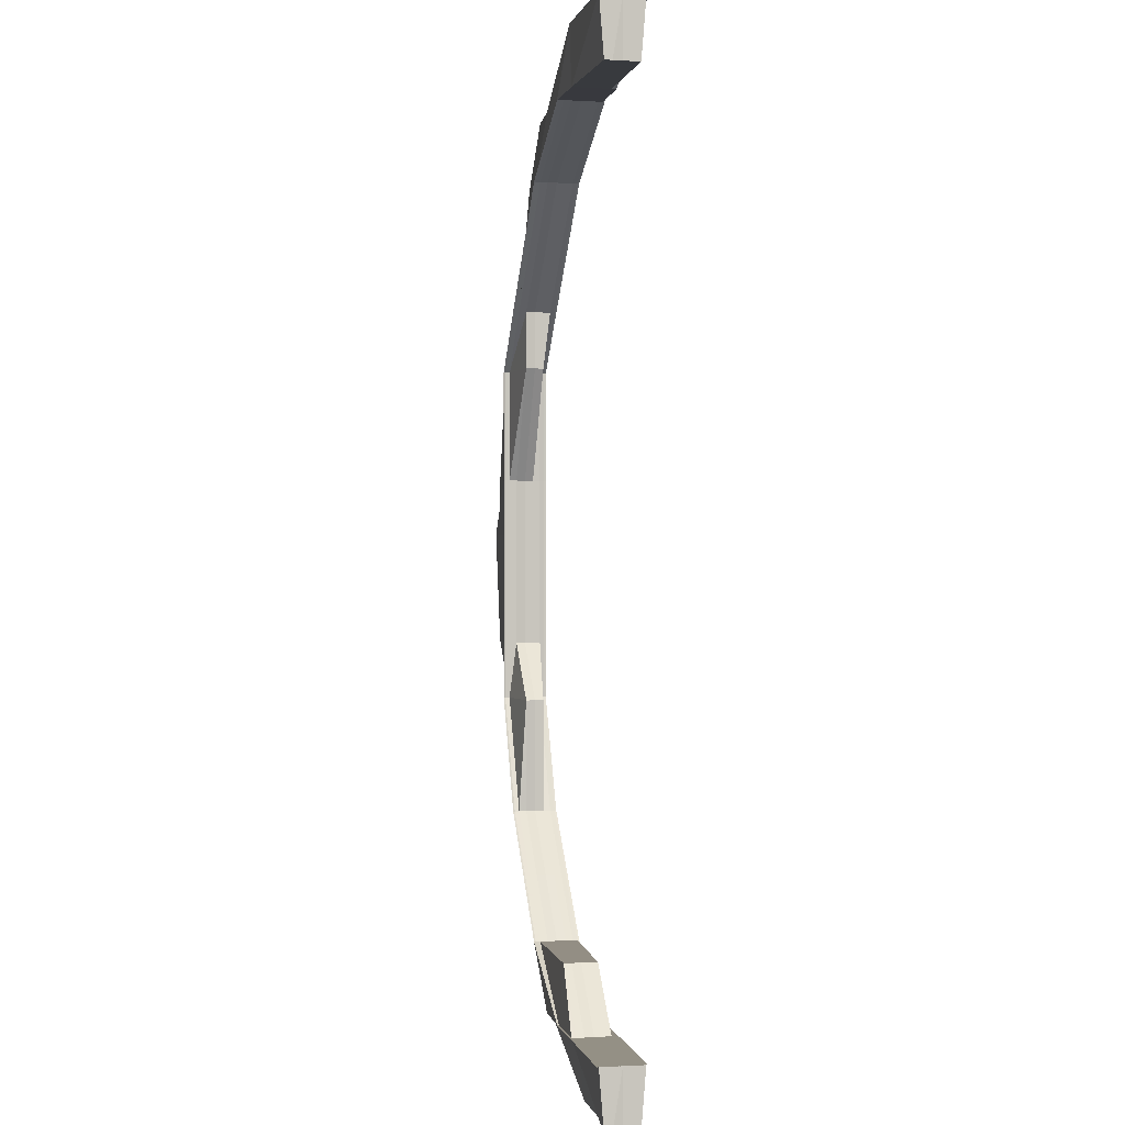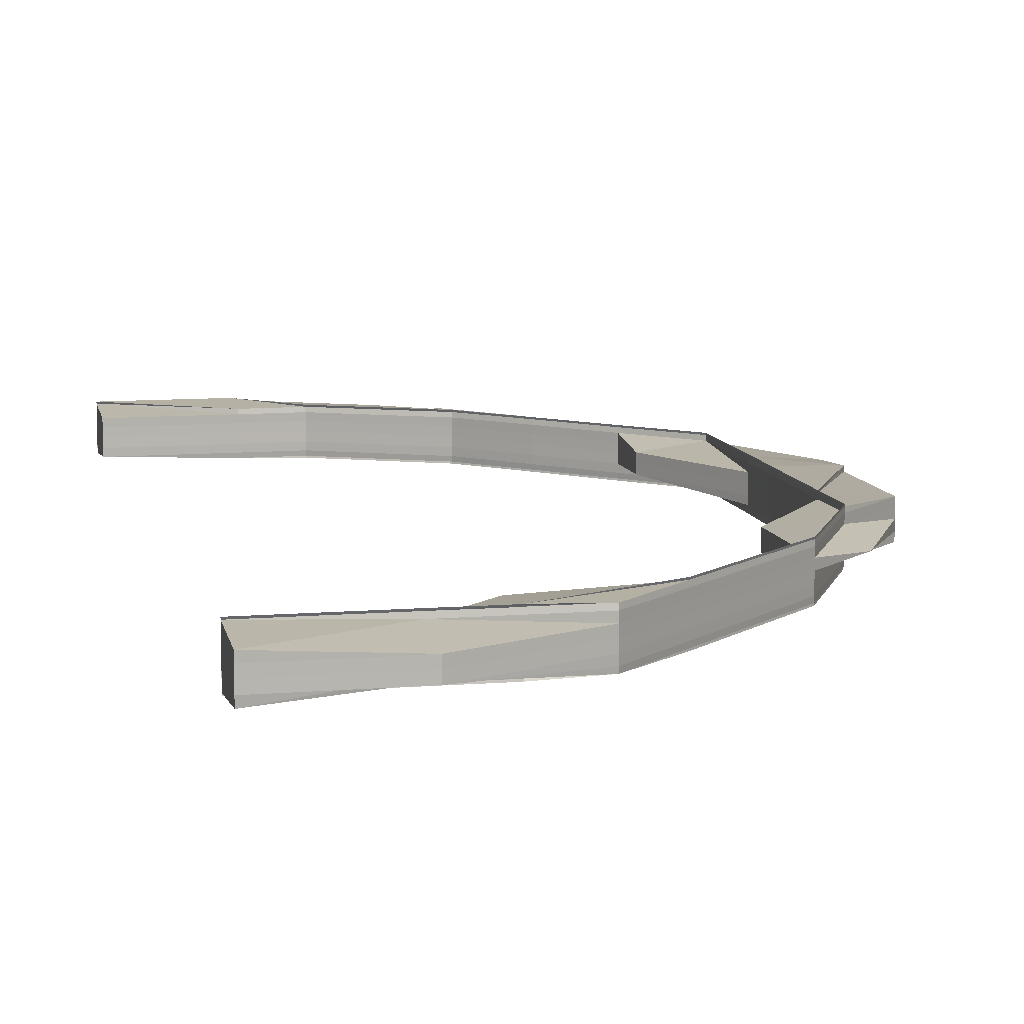
<metadata>
{"format":"obj","ext":"obj","renderer":"f3d","projection":"perspective","resolution":1024,"background":"white","views":[{"elev":0.2,"azim":-101.5,"up":"+Y"},{"elev":9.8,"azim":-12.1,"up":"+Z"}]}
</metadata>
<code>
o 27318
v 2225 1881 23.37
v 2225 1881 23.37
v 2225 1881 23.37
v 2225 1881 23.37
v 2225 1881 23.37
v 2225 1881 23.37
v 2225 1881 23.37
v 2225 1881 23.37
v 2225 1881 23.37
v 2225 1881 23.37
v 2225 1881 23.37
v 2225 1881 23.37
v 2225 1881 23.37
v 2225 1881 23.37
v 2225 1881 23.37
v 2225 1881 23.37
v 2225 1881 23.37
v 2225 1881 23.37
v 2225 1881 23.37
v 2225 1881 23.37
v 2225 1881 23.37
v 2225 1881 23.36
v 2225 1881 23.37
v 2225 1881 23.36
v 2225 1881 23.36
v 2225 1881 23.36
v 2225 1881 23.36
v 2225 1881 23.36
v 2225 1881 23.36
v 2225 1881 23.37
v 2225 1881 23.37
v 2225 1881 23.36
v 2225 1881 23.37
v 2225 1881 23.36
v 2225 1881 23.36
v 2225 1881 23.36
v 2225 1881 23.36
v 2225 1881 23.36
v 2225 1881 23.36
v 2225 1881 23.36
v 2225 1881 23.36
v 2225 1881 23.36
v 2225 1881 23.37
v 2225 1881 23.37
v 2225 1881 23.37
v 2225 1881 23.37
v 2225 1881 23.36
v 2225 1881 23.37
v 2225 1881 23.37
v 2225 1881 23.36
v 2225 1881 23.36
v 2225 1881 23.36
v 2225 1881 23.36
v 2225 1881 23.37
v 2225 1881 23.37
v 2225 1881 23.36
v 2225 1881 23.36
v 2225 1881 23.36
v 2225 1881 23.36
v 2225 1881 23.36
v 2225 1881 23.36
v 2225 1881 23.36
v 2225 1881 23.36
v 2225 1881 23.36
v 2225 1881 23.37
v 2225 1881 23.36
v 2225 1881 23.36
v 2225 1881 23.36
v 2225 1881 23.36
v 2225 1881 23.37
v 2225 1881 23.37
v 2225 1881 23.37
v 2225 1881 23.37
v 2225 1881 23.37
v 2225 1881 23.37
v 2225 1881 23.37
v 2225 1881 23.37
v 2225 1881 23.37
v 2225 1881 23.37
v 2225 1881 23.37
v 2225 1881 23.37
v 2225 1881 23.37
v 2225 1881 23.37
v 2225 1881 23.37
v 2225 1881 23.37
v 2225 1881 23.37
v 2225 1881 23.37
v 2225 1881 23.37
v 2225 1881 23.37
v 2225 1881 23.37
v 2225 1881 23.37
v 2225 1881 23.37
v 2225 1881 23.37
v 2225 1881 23.37
v 2225 1881 23.37
v 2225 1881 23.37
v 2225 1881 23.37
v 2225 1881 23.37
v 2225 1881 23.37
v 2225 1881 23.36
v 2225 1881 23.37
v 2225 1881 23.37
v 2225 1881 23.37
v 2225 1881 23.37
v 2225 1881 23.37
v 2225 1881 23.37
v 2225 1881 23.37
v 2225 1881 23.37
v 2225 1881 23.36
v 2225 1881 23.37
v 2225 1881 23.37
v 2225 1881 23.37
v 2225 1881 23.37
v 2225 1881 23.37
v 2225 1881 23.37
v 2225 1881 23.37
v 2225 1881 23.37
v 2225 1881 23.37
v 2225 1881 23.37
v 2225 1881 23.37
v 2225 1881 23.36
v 2225 1881 23.36
v 2225 1881 23.37
v 2225 1881 23.37
v 2225 1881 23.37
v 2225 1881 23.37
v 2225 1881 23.37
v 2225 1881 23.37
v 2225 1881 23.37
v 2225 1881 23.37
v 2225 1881 23.37
v 2225 1881 23.37
v 2225 1881 23.37
v 2225 1881 23.37
v 2225 1881 23.37
v 2225 1881 23.37
v 2225 1881 23.37
v 2225 1881 23.37
v 2225 1881 23.37
v 2225 1881 23.37
v 2225 1881 23.37
v 2225 1881 23.37
v 2225 1881 23.37
v 2225 1881 23.37
v 2225 1881 23.37
v 2225 1881 23.37
v 2225 1881 23.37
v 2225 1881 23.37
v 2225 1881 23.37
v 2225 1881 23.37
v 2225 1881 23.37
v 2225 1881 23.37
v 2225 1881 23.37
v 2225 1881 23.37
v 2225 1881 23.37
v 2225 1881 23.37
v 2225 1881 23.37
v 2225 1881 23.37
v 2225 1881 23.37
v 2225 1881 23.37
v 2225 1881 23.37
v 2225 1881 23.37
v 2225 1881 23.37
v 2225 1881 23.37
v 2225 1881 23.37
v 2225 1881 23.37
v 2225 1881 23.37
v 2225 1881 23.37
v 2225 1881 23.37
v 2225 1881 23.37
v 2225 1881 23.37
v 2225 1881 23.37
v 2225 1881 23.37
v 2225 1881 23.37
v 2225 1881 23.37
v 2225 1881 23.37
v 2225 1881 23.37
v 2225 1881 23.37
v 2225 1881 23.37
v 2225 1881 23.37
v 2225 1881 23.37
v 2225 1881 23.36
v 2225 1881 23.36
v 2225 1881 23.36
v 2225 1881 23.36
v 2225 1881 23.36
v 2225 1881 23.37
v 2225 1881 23.37
v 2225 1881 23.37
v 2225 1881 23.37
v 2225 1881 23.37
v 2225 1881 23.37
v 2225 1881 23.37
v 2225 1881 23.37
v 2225 1881 23.37
v 2225 1881 23.37
v 2225 1881 23.37
v 2225 1881 23.37
v 2225 1881 23.37
v 2225 1881 23.37
v 2225 1881 23.37
v 2225 1881 23.37
v 2225 1881 23.37
v 2225 1881 23.36
v 2225 1881 23.36
v 2225 1881 23.36
v 2225 1881 23.36
v 2225 1881 23.36
v 2225 1881 23.37
v 2225 1881 23.37
v 2225 1881 23.37
v 2225 1881 23.37
v 2225 1881 23.37
v 2225 1881 23.37
v 2225 1881 23.37
v 2225 1881 23.37
v 2225 1881 23.37
v 2225 1881 23.37
v 2225 1881 23.37
v 2225 1881 23.37
v 2225 1881 23.37
v 2225 1881 23.37
v 2225 1881 23.37
v 2225 1881 23.37
v 2225 1881 23.37
v 2225 1881 23.37
v 2225 1881 23.36
v 2225 1881 23.36
v 2225 1881 23.36
v 2225 1881 23.36
v 2225 1881 23.36
v 2225 1881 23.37
v 2225 1881 23.37
v 2225 1881 23.37
v 2225 1881 23.37
v 2225 1881 23.37
v 2225 1881 23.37
v 2225 1881 23.37
v 2225 1881 23.37
v 2225 1881 23.37
v 2225 1881 23.37
v 2225 1881 23.37
v 2225 1881 23.37
v 2225 1881 23.37
v 2225 1881 23.37
v 2225 1881 23.37
v 2225 1881 23.37
v 2225 1881 23.37
v 2225 1881 23.37
v 2225 1881 23.37
v 2225 1881 23.37
v 2225 1881 23.37
v 2225 1881 23.37
v 2225 1881 23.37
v 2225 1881 23.37
v 2225 1881 23.37
v 2225 1881 23.37
v 2225 1881 23.37
v 2225 1881 23.37
v 2225 1881 23.37
v 2225 1881 23.37
v 2225 1881 23.37
v 2225 1881 23.37
v 2225 1881 23.37
v 2225 1881 23.37
v 2225 1881 23.37
v 2225 1881 23.37
v 2225 1881 23.37
v 2225 1881 23.37
v 2225 1881 23.37
v 2225 1881 23.37
v 2225 1881 23.37
v 2225 1881 23.37
v 2225 1881 23.37
v 2225 1881 23.37
v 2225 1881 23.37
v 2225 1881 23.37
v 2225 1881 23.37
v 2225 1881 23.37
v 2225 1881 23.37
v 2225 1881 23.37
v 2225 1881 23.37
v 2225 1881 23.37
v 2225 1881 23.37
v 2225 1881 23.37
v 2225 1881 23.37
v 2225 1881 23.36
v 2225 1881 23.37
v 2225 1881 23.37
v 2225 1881 23.37
v 2225 1881 23.36
v 2225 1881 23.36
v 2225 1881 23.36
v 2225 1881 23.36
v 2225 1881 23.37
v 2225 1881 23.37
v 2225 1881 23.36
v 2225 1881 23.36
v 2225 1881 23.37
v 2225 1881 23.36
v 2225 1881 23.37
v 2225 1881 23.36
v 2225 1881 23.36
v 2225 1881 23.36
v 2225 1881 23.36
v 2225 1881 23.36
v 2225 1881 23.36
v 2225 1881 23.37
v 2225 1881 23.37
v 2225 1881 23.36
v 2225 1881 23.36
v 2225 1881 23.36
v 2225 1881 23.36
v 2225 1881 23.36
v 2225 1881 23.36
v 2225 1881 23.36
v 2225 1881 23.36
v 2225 1881 23.36
v 2225 1881 23.36
v 2225 1881 23.36
v 2225 1881 23.37
v 2225 1881 23.36
v 2225 1881 23.37
v 2225 1881 23.37
v 2225 1881 23.37
v 2225 1881 23.36
v 2225 1881 23.37
v 2225 1881 23.36
v 2225 1881 23.37
v 2225 1881 23.36
v 2225 1881 23.37
v 2225 1881 23.36
v 2225 1881 23.36
v 2225 1881 23.37
v 2225 1881 23.37
v 2225 1881 23.37
v 2225 1881 23.37
v 2225 1881 23.36
v 2225 1881 23.37
v 2225 1881 23.37
v 2225 1881 23.37
v 2225 1881 23.37
v 2225 1881 23.37
v 2225 1881 23.37
v 2225 1881 23.37
v 2225 1881 23.36
v 2225 1881 23.37
v 2225 1881 23.36
v 2225 1881 23.37
v 2225 1881 23.37
v 2225 1881 23.37
v 2225 1881 23.36
v 2225 1881 23.36
v 2225 1881 23.37
v 2225 1881 23.37
v 2225 1881 23.37
v 2225 1881 23.37
v 2225 1881 23.37
v 2225 1881 23.36
v 2225 1881 23.36
v 2225 1881 23.36
v 2225 1881 23.36
v 2225 1881 23.36
v 2225 1881 23.37
v 2225 1881 23.37
v 2225 1881 23.37
v 2225 1881 23.37
v 2225 1881 23.37
v 2225 1881 23.37
v 2225 1881 23.37
v 2225 1881 23.37
v 2225 1881 23.37
v 2225 1881 23.37
v 2225 1881 23.37
v 2225 1881 23.37
v 2225 1881 23.37
v 2225 1881 23.37
v 2225 1881 23.37
v 2225 1881 23.37
v 2225 1881 23.37
v 2225 1881 23.37
v 2225 1881 23.37
v 2225 1881 23.37
v 2225 1881 23.37
v 2225 1881 23.37
v 2225 1881 23.37
v 2225 1881 23.37
v 2225 1881 23.37
v 2225 1881 23.37
v 2225 1881 23.37
v 2225 1881 23.37
v 2225 1881 23.37
v 2225 1881 23.37
v 2225 1881 23.37
v 2225 1881 23.37
v 2225 1881 23.37
v 2225 1881 23.37
v 2225 1881 23.37
v 2225 1881 23.37
v 2225 1881 23.37
v 2225 1881 23.37
v 2225 1881 23.37
v 2225 1881 23.37
v 2225 1881 23.37
v 2225 1881 23.37
v 2225 1881 23.37
v 2225 1881 23.37
v 2225 1881 23.37
v 2225 1881 23.37
v 2225 1881 23.37
v 2225 1881 23.37
v 2225 1881 23.37
v 2225 1881 23.37
v 2225 1881 23.37
v 2225 1881 23.37
v 2225 1881 23.37
v 2225 1881 23.37
v 2225 1881 23.37
v 2225 1881 23.37
v 2225 1881 23.37
v 2225 1881 23.37
v 2225 1881 23.37
v 2225 1881 23.37
v 2225 1881 23.37
v 2225 1881 23.37
v 2225 1881 23.37
v 2225 1881 23.37
v 2225 1881 23.37
v 2225 1881 23.37
v 2225 1881 23.37
v 2225 1881 23.37
v 2225 1881 23.37
v 2225 1881 23.37
v 2225 1881 23.37
v 2225 1881 23.37
v 2225 1881 23.37
v 2225 1881 23.37
v 2225 1881 23.37
v 2225 1881 23.37
v 2225 1881 23.37
v 2225 1881 23.37
v 2225 1881 23.37
v 2225 1881 23.37
v 2225 1881 23.37
v 2225 1881 23.37
v 2225 1881 23.37
v 2225 1881 23.37
v 2225 1881 23.37
v 2225 1881 23.37
v 2225 1881 23.37
v 2225 1881 23.37
v 2225 1881 23.37
v 2225 1881 23.37
v 2225 1881 23.37
v 2225 1881 23.37
v 2225 1881 23.37
v 2225 1881 23.36
v 2225 1881 23.36
v 2225 1881 23.36
v 2225 1881 23.36
v 2225 1881 23.36
v 2225 1881 23.36
v 2225 1881 23.36
v 2225 1881 23.36
v 2225 1881 23.37
v 2225 1881 23.37
v 2225 1881 23.37
v 2225 1881 23.36
v 2225 1881 23.36
v 2225 1881 23.37
v 2225 1881 23.37
v 2225 1881 23.37
v 2225 1881 23.37
v 2225 1881 23.37
v 2225 1881 23.36
v 2225 1881 23.36
v 2225 1881 23.36
v 2225 1881 23.36
v 2225 1881 23.36
v 2225 1881 23.36
v 2225 1881 23.36
v 2225 1881 23.36
v 2225 1881 23.37
v 2225 1881 23.37
v 2225 1881 23.37
v 2225 1881 23.37
v 2225 1881 23.37
v 2225 1881 23.37
v 2225 1881 23.37
v 2225 1881 23.37
v 2225 1881 23.37
v 2225 1881 23.37
v 2225 1881 23.37
v 2225 1881 23.37
v 2225 1881 23.37
v 2225 1881 23.37
v 2225 1881 23.37
v 2225 1881 23.36
v 2225 1881 23.36
v 2225 1881 23.36
v 2225 1881 23.36
v 2225 1881 23.36
v 2225 1881 23.36
v 2225 1881 23.36
v 2225 1881 23.36
v 2225 1881 23.36
v 2225 1881 23.36
v 2225 1881 23.36
v 2225 1881 23.36
v 2225 1881 23.36
v 2225 1881 23.36
v 2225 1881 23.36
v 2225 1881 23.36
v 2225 1881 23.37
v 2225 1881 23.36
v 2225 1881 23.36
v 2225 1881 23.36
v 2225 1881 23.36
v 2225 1881 23.37
v 2225 1881 23.37
v 2225 1881 23.36
v 2225 1881 23.36
v 2225 1881 23.37
v 2225 1881 23.37
v 2225 1881 23.37
v 2225 1881 23.37
v 2225 1881 23.37
v 2225 1881 23.37
v 2225 1881 23.37
v 2225 1881 23.37
v 2225 1881 23.36
v 2225 1881 23.37
v 2225 1881 23.37
v 2225 1881 23.36
v 2225 1881 23.36
v 2225 1881 23.36
v 2225 1881 23.36
v 2225 1881 23.36
v 2225 1881 23.36
v 2225 1881 23.37
v 2225 1881 23.36
v 2225 1881 23.36
v 2225 1881 23.36
v 2225 1881 23.36
v 2225 1881 23.36
v 2225 1881 23.37
v 2225 1881 23.36
v 2225 1881 23.36
v 2225 1881 23.36
v 2225 1881 23.36
v 2225 1881 23.37
v 2225 1881 23.36
v 2225 1881 23.37
v 2225 1881 23.37
v 2225 1881 23.37
v 2225 1881 23.37
v 2225 1881 23.37
v 2225 1881 23.37
v 2225 1881 23.37
v 2225 1881 23.37
v 2225 1881 23.37
v 2225 1881 23.37
v 2225 1881 23.37
v 2225 1881 23.37
v 2225 1881 23.37
v 2225 1881 23.37
v 2225 1881 23.37
v 2225 1881 23.37
v 2225 1881 23.37
v 2225 1881 23.37
v 2225 1881 23.37
v 2225 1881 23.37
v 2225 1881 23.37
v 2225 1881 23.37
v 2225 1881 23.37
v 2225 1881 23.37
v 2225 1881 23.37
v 2225 1881 23.37
v 2225 1881 23.37
v 2225 1881 23.37
v 2225 1881 23.37
v 2225 1881 23.37
v 2225 1881 23.37
v 2225 1881 23.37
v 2225 1881 23.37
v 2225 1881 23.37
v 2225 1881 23.37
v 2225 1881 23.37
v 2225 1881 23.37
v 2225 1881 23.37
v 2225 1881 23.37
v 2225 1881 23.37
v 2225 1881 23.37
v 2225 1881 23.37
v 2225 1881 23.37
v 2225 1881 23.37
v 2225 1881 23.37
v 2225 1881 23.37
v 2225 1881 23.37
v 2225 1881 23.37
v 2225 1881 23.37
v 2225 1881 23.37
v 2225 1881 23.37
v 2225 1881 23.37
v 2225 1881 23.37
v 2225 1881 23.36
v 2225 1881 23.37
v 2225 1881 23.36
v 2225 1881 23.36
v 2225 1881 23.36
v 2225 1881 23.36
v 2225 1881 23.37
v 2225 1881 23.36
v 2225 1881 23.37
v 2225 1881 23.37
v 2225 1881 23.37
v 2225 1881 23.37
v 2225 1881 23.37
v 2225 1881 23.37
v 2225 1881 23.37
v 2225 1881 23.37
v 2225 1881 23.37
v 2225 1881 23.37
v 2225 1881 23.37
v 2225 1881 23.37
v 2225 1881 23.37
v 2225 1881 23.37
v 2225 1881 23.37
v 2225 1881 23.37
v 2225 1881 23.37
v 2225 1881 23.37
v 2225 1881 23.37
v 2225 1881 23.37
v 2225 1881 23.37
v 2225 1881 23.37
v 2225 1881 23.37
v 2225 1881 23.37
v 2225 1881 23.37
v 2225 1881 23.37
v 2225 1881 23.37
v 2225 1881 23.37
v 2225 1881 23.37
v 2225 1881 23.37
v 2225 1881 23.37
v 2225 1881 23.37
v 2225 1881 23.37
v 2225 1881 23.37
v 2225 1881 23.36
v 2225 1881 23.36
v 2225 1881 23.36
v 2225 1881 23.37
v 2225 1881 23.37
v 2225 1881 23.37
v 2225 1881 23.37
v 2225 1881 23.37
v 2225 1881 23.37
v 2225 1881 23.37
v 2225 1881 23.37
v 2225 1881 23.37
v 2225 1881 23.37
v 2225 1881 23.37
v 2225 1881 23.37
v 2225 1881 23.37
v 2225 1881 23.37
v 2225 1881 23.37
v 2225 1881 23.37
v 2225 1881 23.37
v 2225 1881 23.37
v 2225 1881 23.36
v 2225 1881 23.36
v 2225 1881 23.36
f 1 2 3
f 4 5 1
f 3 6 7
f 8 9 6
f 2 10 11
f 2 8 10
f 12 2 13
f 12 14 2
f 14 8 2
f 15 14 16
f 14 17 8
f 18 19 14
f 20 21 14
f 22 20 18
f 21 23 8
f 24 22 25
f 24 26 27
f 26 28 29
f 30 28 29
f 31 30 27
f 31 22 32
f 31 30 33
f 22 34 35
f 36 34 37
f 38 35 39
f 38 40 41
f 42 40 18
f 42 43 44
f 45 44 46
f 47 42 48
f 48 49 46
f 50 51 47
f 51 52 53
f 54 55 49
f 56 54 45
f 56 57 58
f 54 59 60
f 61 59 60
f 62 61 63
f 64 59 65
f 64 66 67
f 66 68 69
f 70 71 72
f 72 73 74
f 75 76 73
f 77 78 74
f 79 78 80
f 81 79 82
f 83 71 84
f 71 85 84
f 86 87 83
f 87 88 83
f 88 89 85
f 90 87 91
f 87 92 93
f 84 85 94
f 95 86 94
f 96 95 94
f 97 96 94
f 98 97 94
f 99 98 94
f 100 99 94
f 85 101 94
f 94 101 102
f 85 103 101
f 104 103 85
f 104 105 103
f 101 106 102
f 102 106 107
f 106 108 107
f 107 108 109
f 101 110 106
f 103 110 101
f 103 111 110
f 106 112 108
f 110 112 106
f 112 113 108
f 112 17 113
f 110 114 112
f 8 114 115
f 115 111 116
f 23 21 112
f 23 117 115
f 117 23 110
f 21 118 119
f 120 118 121
f 48 119 122
f 123 121 122
f 124 117 103
f 117 124 116
f 125 124 126
f 124 127 128
f 125 129 130
f 131 127 130
f 132 127 133
f 134 133 135
f 136 127 137
f 138 137 135
f 139 136 140
f 141 139 138
f 142 140 143
f 138 144 145
f 116 144 143
f 116 105 144
f 146 116 138
f 147 116 146
f 148 149 150
f 151 152 153
f 151 152 33
f 154 155 153
f 154 155 156
f 157 158 156
f 158 159 160
f 155 159 160
f 155 161 162
f 152 161 162
f 152 163 164
f 30 163 164
f 165 166 167
f 165 166 168
f 125 169 167
f 125 169 170
f 169 171 172
f 169 173 174
f 166 173 174
f 166 175 176
f 177 175 176
f 178 177 168
f 178 177 179
f 177 180 181
f 182 180 181
f 183 182 179
f 183 182 184
f 182 185 186
f 187 188 189
f 187 188 190
f 191 192 189
f 191 192 193
f 194 195 193
f 195 196 197
f 192 196 197
f 192 198 199
f 188 198 199
f 188 200 201
f 202 200 201
f 203 202 190
f 203 202 204
f 205 206 204
f 202 207 208
f 206 207 208
f 209 210 211
f 209 210 212
f 213 214 211
f 213 214 215
f 214 216 217
f 214 218 219
f 210 218 219
f 210 220 221
f 222 220 221
f 223 222 212
f 223 222 224
f 222 225 226
f 227 225 226
f 228 227 224
f 228 227 229
f 227 230 231
f 232 233 234
f 235 236 232
f 234 237 238
f 239 240 238
f 239 240 241
f 240 242 243
f 240 244 245
f 237 246 245
f 247 244 248
f 249 250 246
f 247 251 252
f 253 254 252
f 251 255 256
f 257 256 248
f 251 258 259
f 254 258 259
f 257 260 261
f 262 263 261
f 264 265 263
f 266 267 257
f 266 267 268
f 267 269 270
f 271 272 260
f 273 271 274
f 273 274 275
f 237 273 275
f 276 271 273
f 277 273 237
f 277 276 273
f 233 277 237
f 233 237 278
f 279 276 277
f 280 277 233
f 280 279 277
f 281 282 279
f 283 280 233
f 283 233 284
f 285 280 283
f 285 286 280
f 286 279 280
f 287 286 288
f 289 283 290
f 291 292 287
f 291 293 294
f 294 295 296
f 292 297 295
f 293 297 298
f 299 297 298
f 300 298 301
f 292 302 303
f 304 302 305
f 306 300 307
f 307 308 309
f 310 305 308
f 311 312 309
f 311 313 314
f 313 315 316
f 317 312 318
f 319 317 320
f 321 322 318
f 323 321 320
f 324 321 323
f 321 325 310
f 325 326 310
f 327 325 321
f 307 326 328
f 329 327 321
f 326 303 330
f 325 331 326
f 331 332 326
f 326 332 333
f 334 331 325
f 327 334 325
f 335 299 332
f 334 336 337
f 338 299 339
f 340 341 336
f 342 341 343
f 344 343 345
f 338 346 347
f 338 346 348
f 346 349 343
f 350 349 351
f 346 352 353
f 354 340 355
f 356 354 357
f 299 356 357
f 358 356 359
f 360 361 359
f 356 362 363
f 361 362 363
f 357 364 355
f 357 355 365
f 366 357 365
f 367 357 366
f 368 367 366
f 368 366 279
f 279 366 276
f 366 365 276
f 276 365 271
f 365 369 271
f 365 355 369
f 271 369 370
f 369 371 370
f 369 372 371
f 355 372 369
f 355 373 372
f 370 374 375
f 372 376 374
f 377 375 378
f 379 380 378
f 381 382 377
f 382 383 380
f 384 385 377
f 386 387 383
f 388 389 379
f 390 391 383
f 392 390 393
f 394 391 395
f 394 396 397
f 398 399 397
f 396 400 401
f 399 400 401
f 389 402 403
f 404 389 403
f 385 405 404
f 405 406 404
f 406 407 402
f 407 408 409
f 407 410 402
f 411 407 412
f 411 413 414
f 410 415 416
f 417 416 418
f 419 420 417
f 419 420 421
f 420 415 376
f 420 422 423
f 424 415 376
f 402 376 425
f 426 424 427
f 340 424 372
f 424 340 428
f 372 429 430
f 431 429 428
f 431 428 432
f 433 434 432
f 432 428 334
f 428 435 334
f 428 373 435
f 432 334 327
f 436 432 327
f 437 432 436
f 436 327 329
f 438 437 436
f 402 437 438
f 403 402 438
f 439 436 329
f 438 436 439
f 439 329 440
f 403 438 441
f 441 438 439
f 442 403 441
f 404 403 442
f 249 404 442
f 443 404 249
f 444 441 445
f 441 439 446
f 446 439 440
f 447 441 446
f 447 446 284
f 446 440 290
f 440 448 449
f 450 449 451
f 452 453 451
f 232 446 452
f 452 283 232
f 454 455 283
f 456 454 452
f 456 454 457
f 458 459 457
f 454 460 461
f 459 460 461
f 462 463 464
f 462 463 465
f 463 466 467
f 463 468 469
f 470 471 472
f 471 473 474
f 475 476 477
f 478 479 480
f 479 481 482
f 483 484 485
f 485 486 483
f 487 488 483
f 483 489 487
f 490 491 488
f 488 484 373
f 486 489 373
f 488 492 484
f 493 492 488
f 493 494 492
f 495 488 364
f 489 496 364
f 497 495 487
f 487 496 497
f 498 495 497
f 499 500 498
f 500 501 502
f 503 504 495
f 505 504 506
f 504 507 508
f 503 509 510
f 511 503 512
f 511 513 514
f 515 513 516
f 517 515 518
f 497 519 518
f 519 502 516
f 520 521 502
f 519 520 522
f 496 519 523
f 524 520 519
f 496 524 519
f 525 524 496
f 489 525 496
f 524 526 520
f 527 525 489
f 486 527 489
f 525 528 524
f 528 526 524
f 527 529 525
f 529 528 525
f 526 530 520
f 520 530 531
f 531 532 533
f 531 534 532
f 535 536 534
f 537 538 536
f 530 539 531
f 540 537 539
f 530 540 539
f 541 539 542
f 539 543 544
f 539 545 543
f 540 546 545
f 547 548 541
f 549 550 547
f 551 552 549
f 553 540 530
f 553 554 540
f 526 553 530
f 555 553 526
f 555 556 553
f 528 555 526
f 557 555 528
f 557 558 555
f 529 557 528
f 559 557 529
f 560 559 529
f 561 559 560
f 561 562 563
f 560 529 527
f 564 565 560
f 566 560 527
f 567 560 566
f 566 527 486
f 568 567 566
f 569 567 568
f 568 566 570
f 570 566 486
f 570 486 429
f 571 570 572
f 573 574 571
f 574 575 576
f 577 576 578
f 579 578 580
f 581 582 578
f 583 581 584
f 585 586 580
f 585 570 485
f 485 587 585
f 588 589 585
f 588 589 590
f 589 591 570
f 589 592 593
f 594 591 595
f 591 596 597
f 587 598 572
f 587 599 598
f 484 587 429
f 484 600 587
f 600 599 587
f 492 600 484
f 599 601 586
f 492 602 600
f 600 603 599
f 602 603 600
f 494 602 492
f 603 604 599
f 604 605 601
f 599 604 577
f 606 494 607
f 608 609 606
f 548 609 494
f 610 611 609
f 611 552 609
f 609 612 494
f 609 613 612
f 494 612 602
f 613 614 612
f 612 615 602
f 612 614 615
f 602 615 603
f 614 616 615
f 615 617 603
f 615 616 617
f 603 617 604
f 616 618 617
f 617 619 604
f 617 618 619
f 604 619 620
f 621 552 618
f 622 621 540
f 622 621 618
f 619 623 620
f 620 623 624
f 619 625 623
f 618 625 619
f 625 626 623
f 623 626 627
f 626 628 627
f 627 628 629
f 623 630 631
f 632 624 633
f 633 631 634
f 635 636 634
f 637 638 636
f 639 640 633
f 640 641 642
f 643 644 645
f 644 646 647
f 648 649 650
f 651 652 653
f 654 655 652
f 656 655 657
f 658 657 659
f 660 654 661
f 654 662 618
f 663 662 557
f 662 664 557
f 662 664 618
f 664 665 618
f 664 665 555
f 665 622 618
f 665 622 553
f 666 667 668
f 669 670 671

</code>
